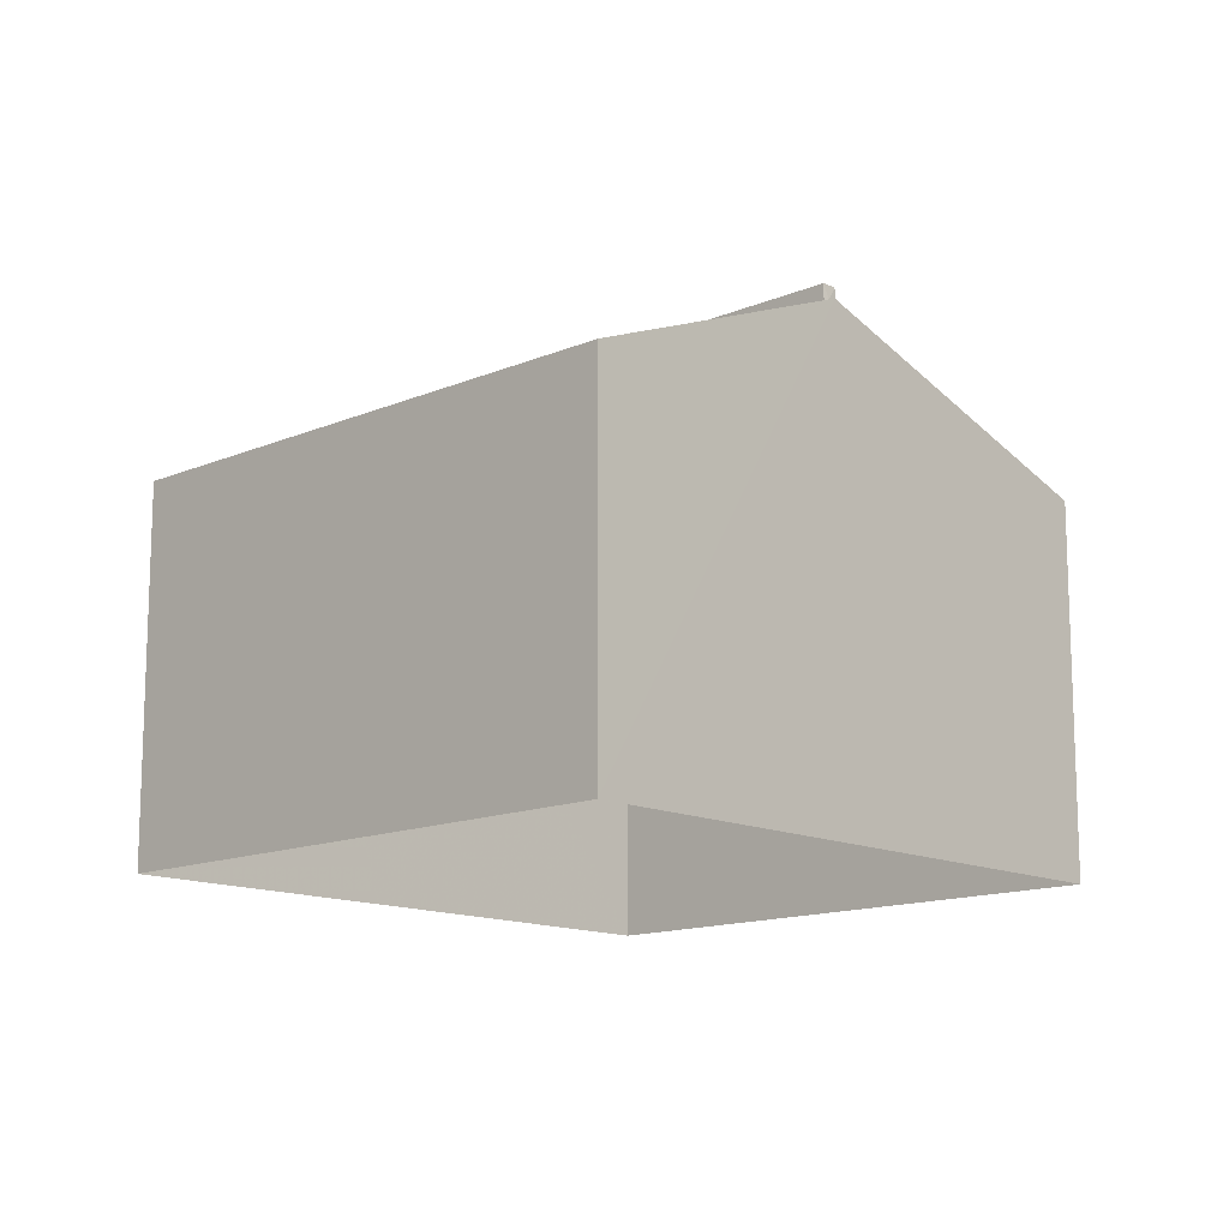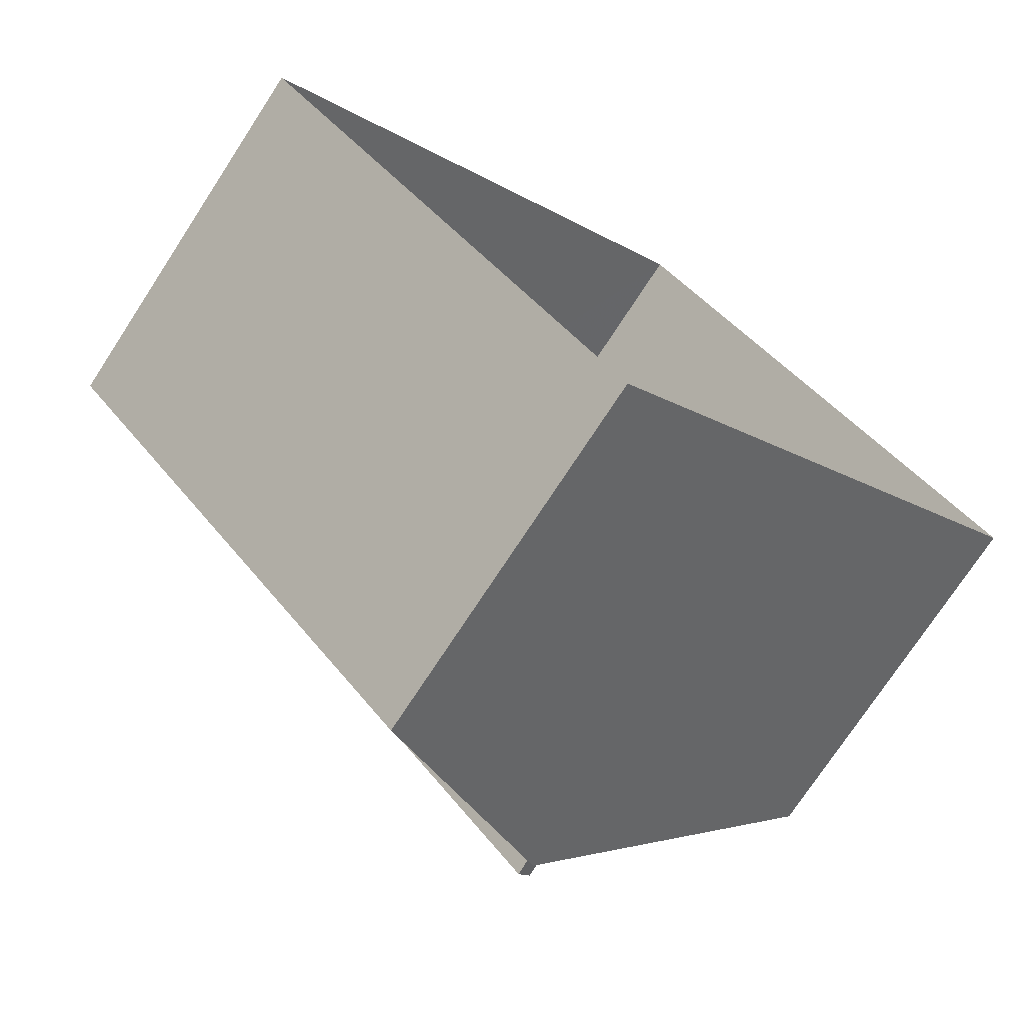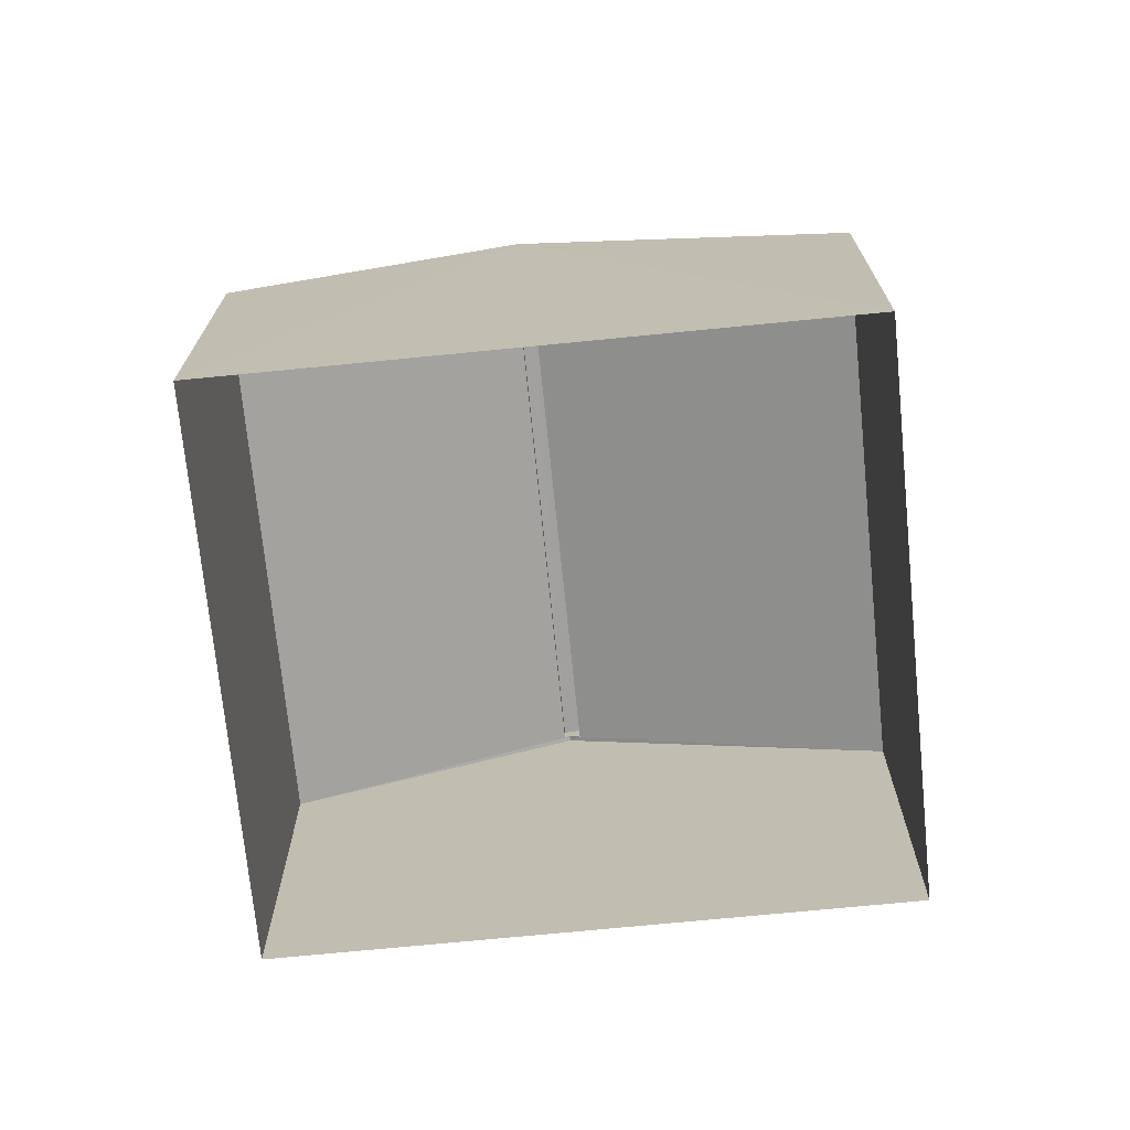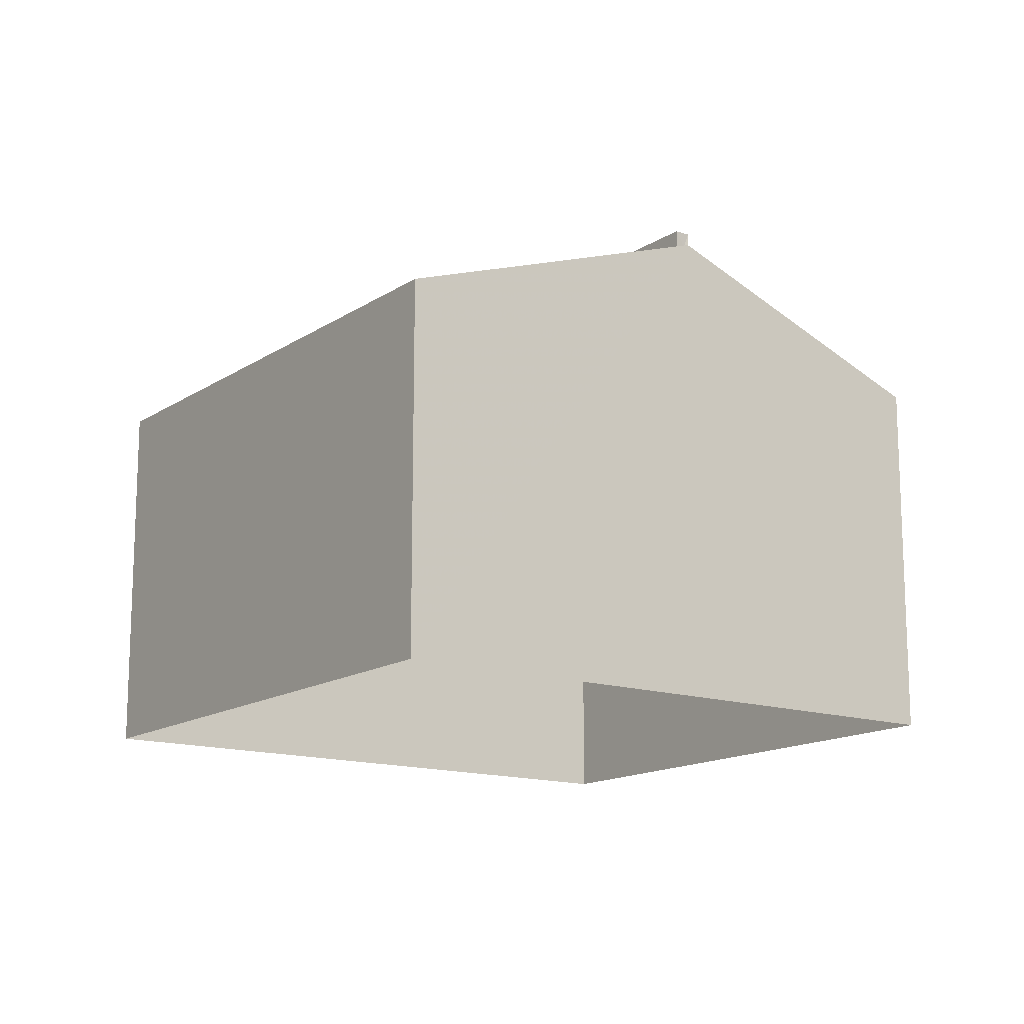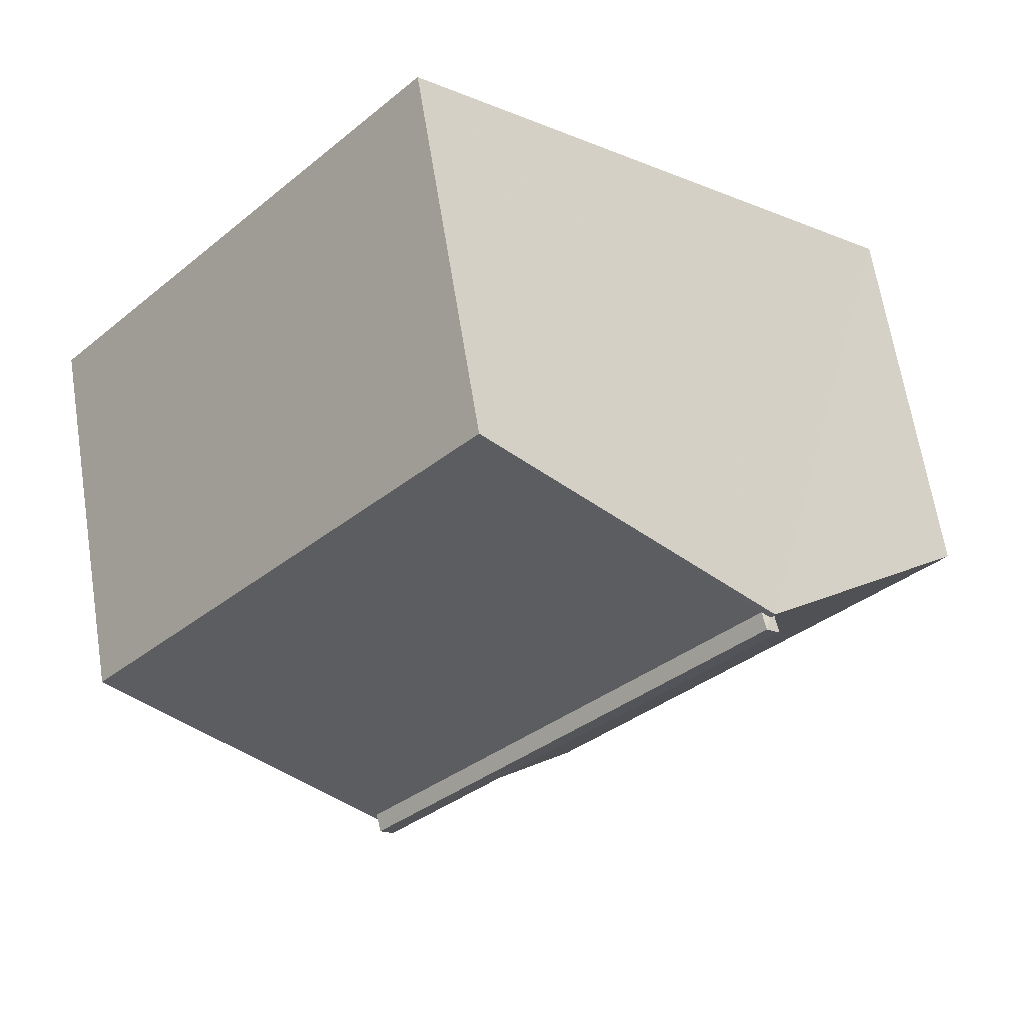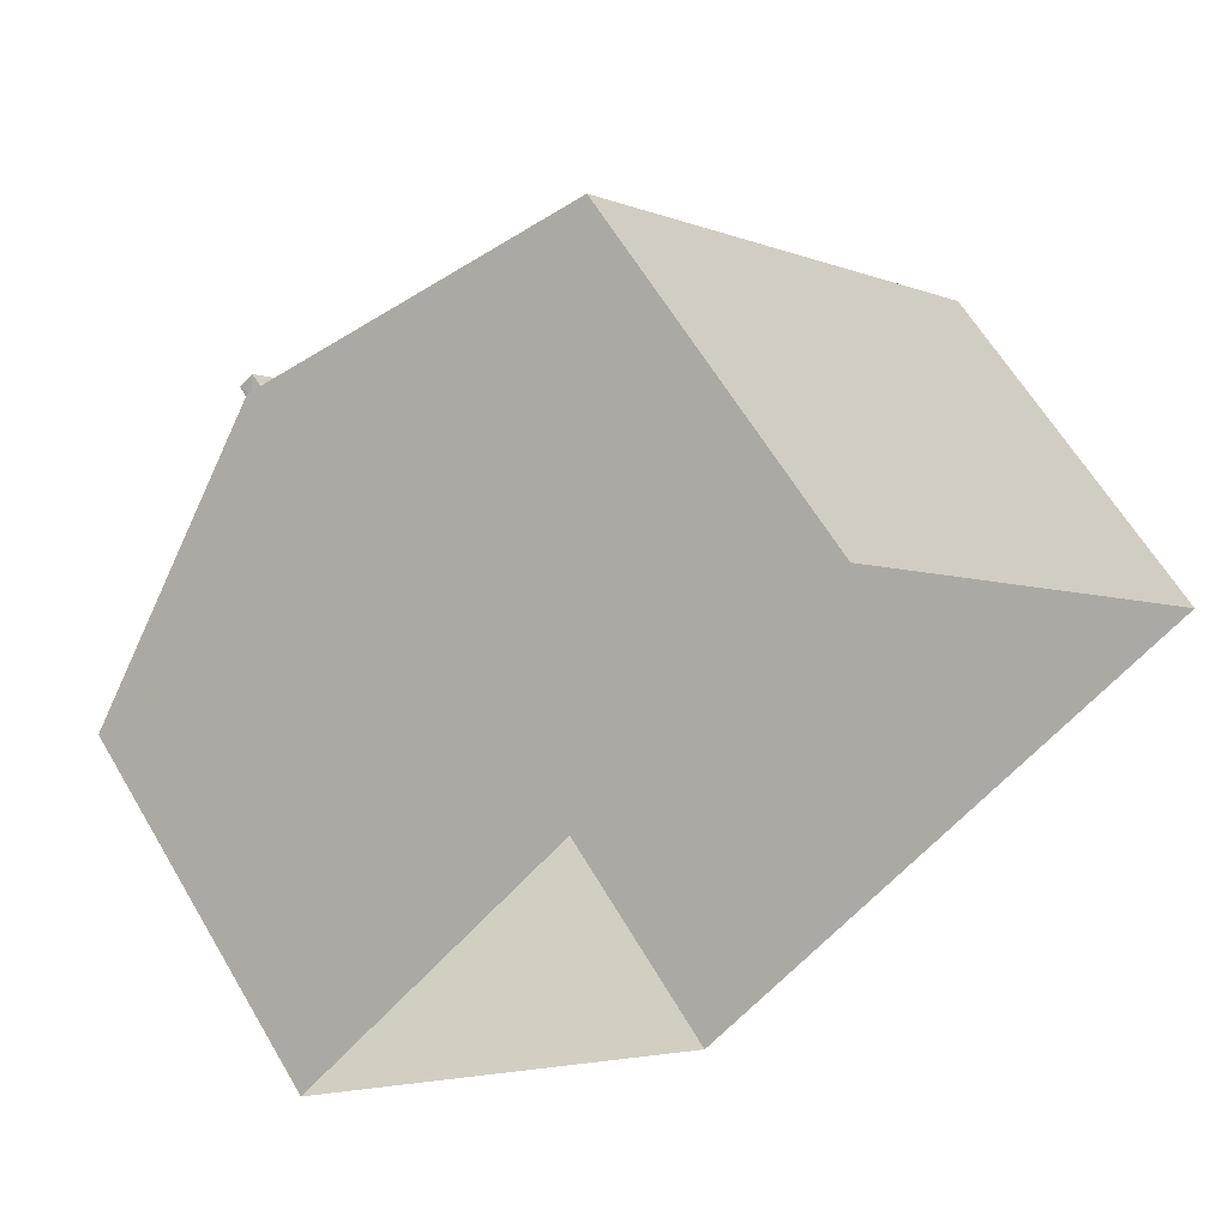
<metadata>
{"format":"obj","ext":"obj","renderer":"f3d","projection":"perspective","resolution":1024,"background":"white","views":[{"elev":-13.6,"azim":91.7,"up":"+Z"},{"elev":-74.3,"azim":146.9,"up":"+Y"},{"elev":-71.7,"azim":143.6,"up":"+Z"},{"elev":-14.6,"azim":-77.8,"up":"+Z"},{"elev":65.1,"azim":-9.2,"up":"+Y"},{"elev":61.6,"azim":149.6,"up":"+Y"}]}
</metadata>
<code>
v -2.239e+05 -1.281e+05 15.68
v -2.239e+05 -1.281e+05 15.68
v -2.239e+05 -1.281e+05 15.68
v -2.239e+05 -1.281e+05 15.68
v -2.239e+05 -1.281e+05 20.12
v -2.239e+05 -1.281e+05 20.12
v -2.239e+05 -1.281e+05 21.46
v -2.239e+05 -1.281e+05 21.49
v -2.239e+05 -1.281e+05 21.49
v -2.239e+05 -1.281e+05 21.47
v -2.239e+05 -1.281e+05 21.49
v -2.239e+05 -1.281e+05 21.49
v -2.239e+05 -1.281e+05 21.44
v -2.239e+05 -1.281e+05 20.12
v -2.239e+05 -1.281e+05 20.12
v -2.239e+05 -1.281e+05 21.45
v -2.239e+05 -1.281e+05 21.66
v -2.239e+05 -1.281e+05 21.66
v -2.239e+05 -1.281e+05 21.66
v -2.239e+05 -1.281e+05 21.66
f 1 2 3
f 1 4 2
f 5 6 7
f 7 6 8
f 9 5 10
f 7 8 11
f 9 10 12
f 10 5 7
f 9 13 14
f 14 13 15
f 15 16 8
f 13 9 12
f 8 16 11
f 13 16 15
f 17 18 19
f 17 20 18
f 11 18 20
f 20 7 11
f 16 18 11
f 16 19 18
f 16 13 19
f 6 2 8
f 2 4 8
f 4 15 8
f 14 1 9
f 1 3 9
f 3 5 9
f 15 4 1
f 14 15 1
f 19 12 17
f 17 12 10
f 13 12 19
f 6 3 2
f 6 5 3
f 10 20 17
f 10 7 20

</code>
